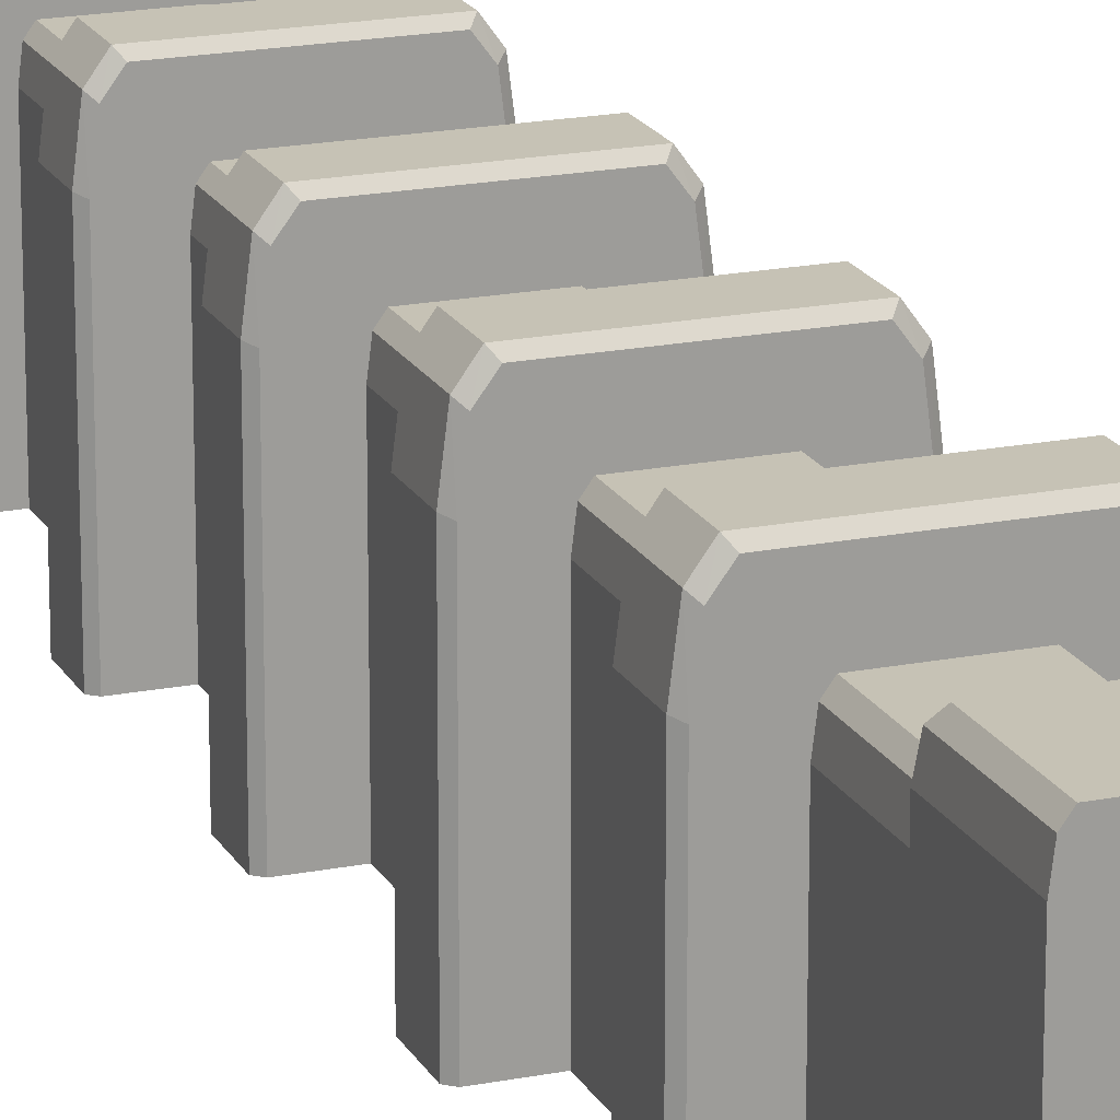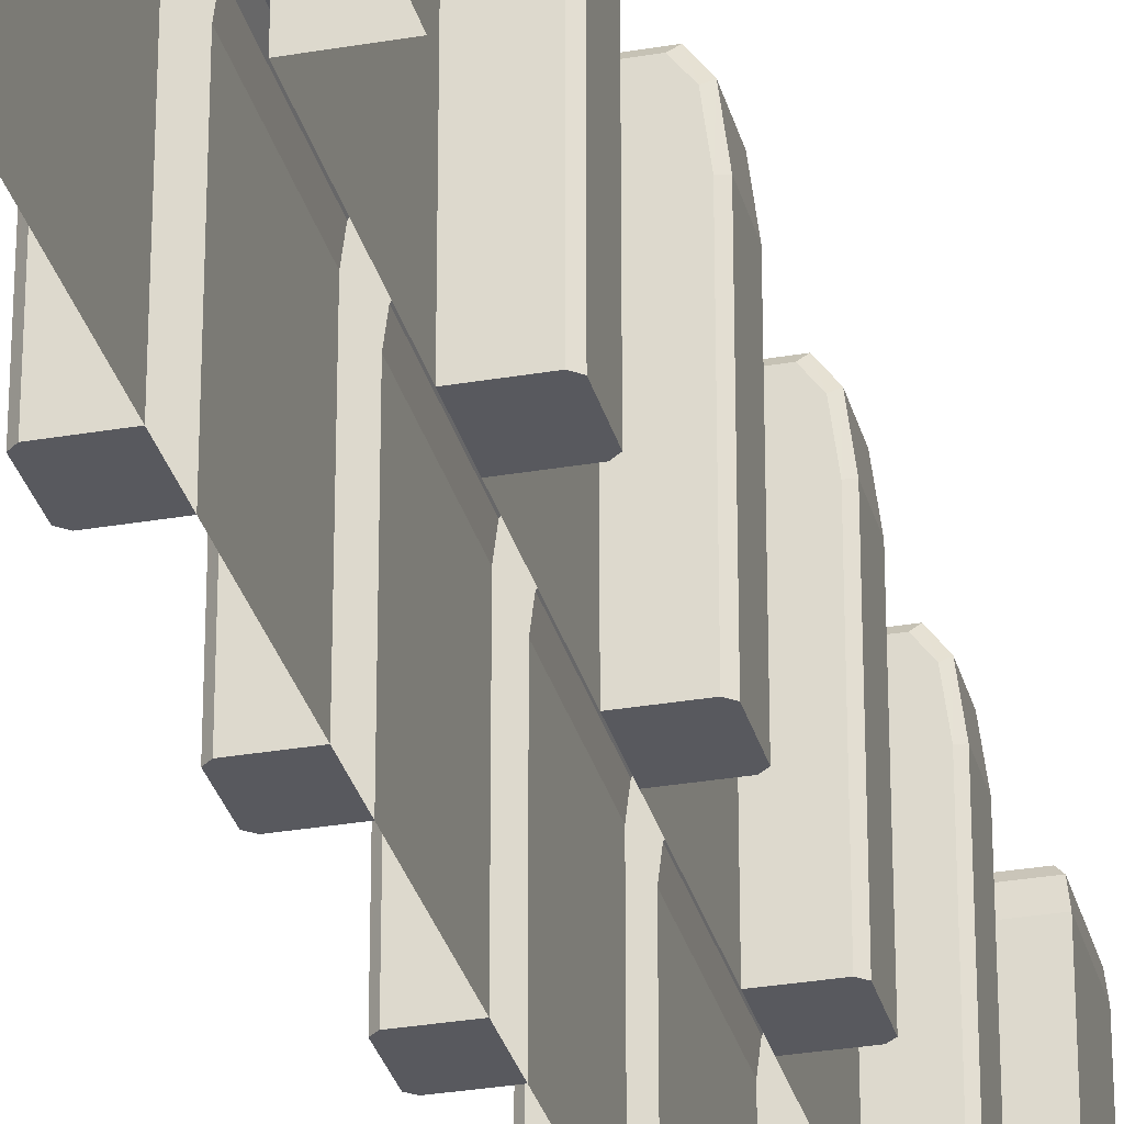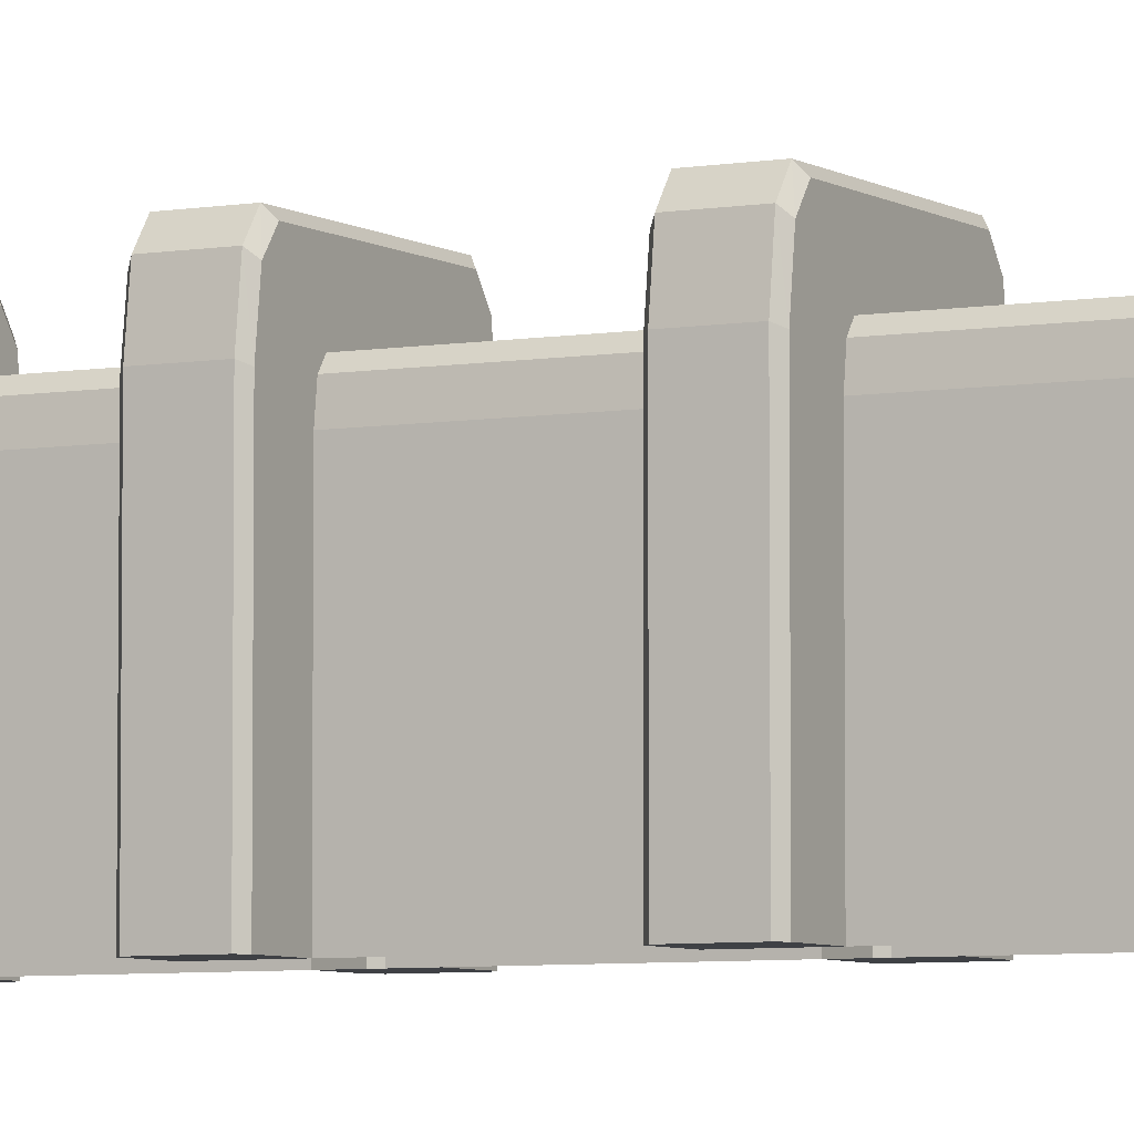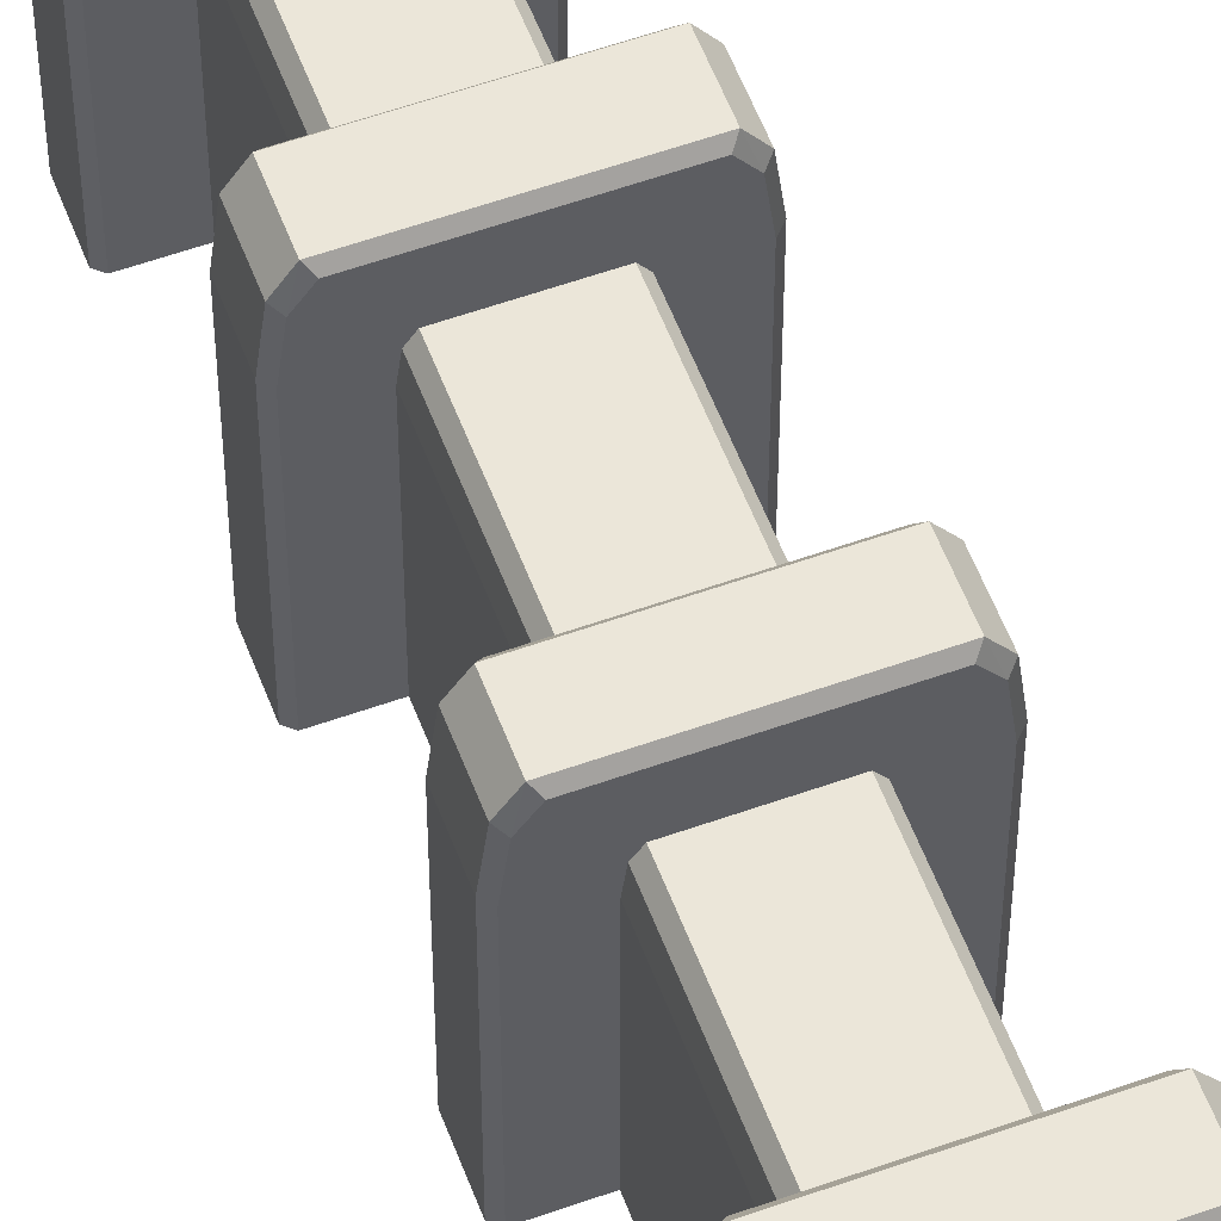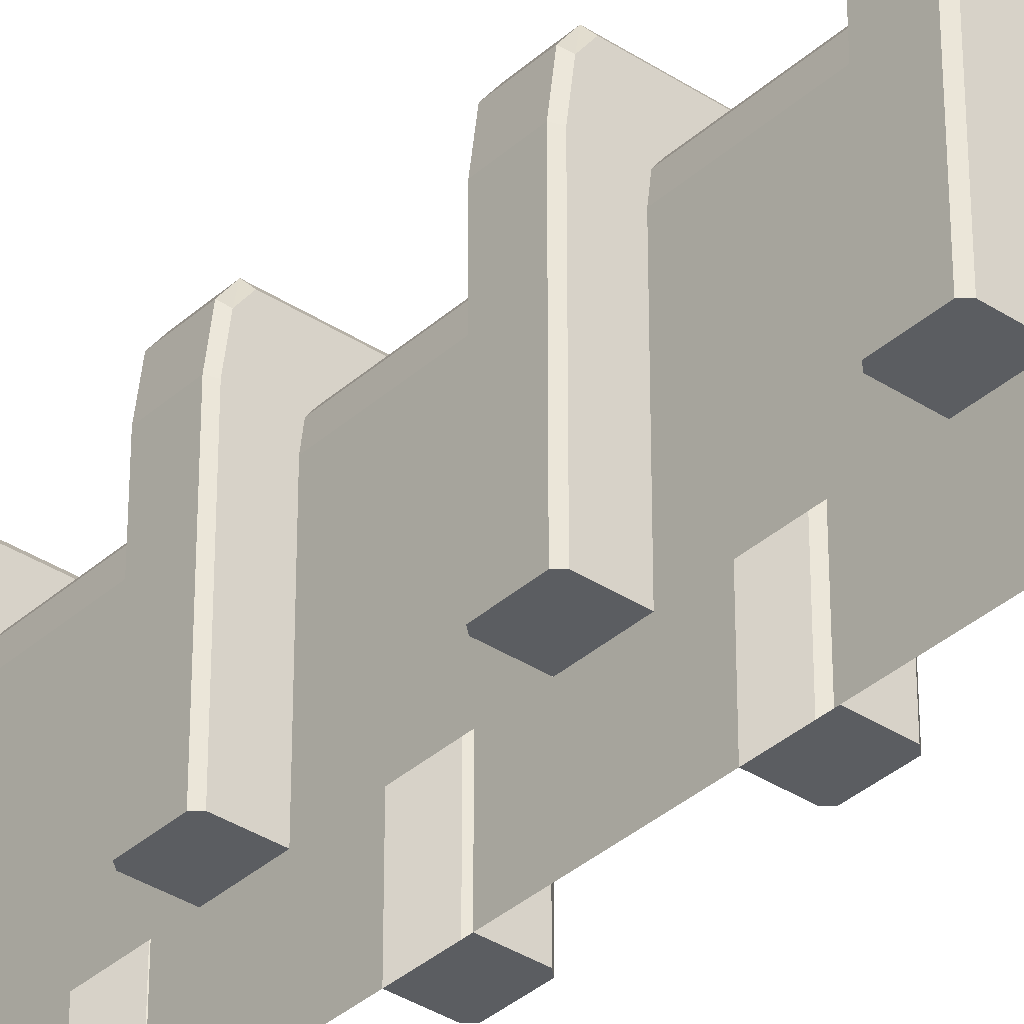
<metadata>
{"format":"obj","ext":"obj","renderer":"f3d","projection":"perspective","resolution":1024,"background":"white","views":[{"elev":18.9,"azim":159.3,"up":"+Y"},{"elev":-30.3,"azim":-165.9,"up":"+Y"},{"elev":-5.5,"azim":-61.3,"up":"+Y"},{"elev":56.5,"azim":-20.5,"up":"+Y"},{"elev":-35.8,"azim":-40.7,"up":"+Y"}]}
</metadata>
<code>
o Wall_-_Detailed_Cube.020
v 0 0 -4
v 0.6 0 -4
v 0 0 -3.7
v 0.6 0 -3.7
v 0 0 -0.3
v 0.6 0 -0.3
v 0 0 0
v 0.6 0 0
v 0.15 0 -0.3
v 0.45 0 -0.3
v 0.15 0 -3.7
v 0.45 0 -3.7
v 0.1779 0.7 -0.3
v 0.15 0.607 -0.3
v 0 0.811 -0.3
v 0.1582 0.6728 -0.3
v 0.45 0.607 -0.3
v 0.4221 0.7 -0.3
v 0.6 0.811 -0.3
v 0.4418 0.6728 -0.3
v 0.15 0.607 -3.7
v 0.1779 0.7 -3.7
v 0 0.811 -3.7
v 0.1582 0.6728 -3.7
v 0.4221 0.7 -3.7
v 0.45 0.607 -3.7
v 0.6 0.811 -3.7
v 0.4418 0.6728 -3.7
v 0 0.811 -4
v 0.02669 0.9 -4
v 0.007818 0.8739 -4
v 0.5733 0.9 -4
v 0.6 0.811 -4
v 0.5922 0.8739 -4
v 0.02669 0.9 -3.727
v 0.007818 0.8739 -3.708
v 0.5733 0.9 -3.727
v 0.5922 0.8739 -3.708
v 0.02669 0.9 -0.2733
v 0.007817 0.8739 -0.2922
v 0.5733 0.9 -0.2733
v 0.5922 0.8739 -0.2922
v 0.02669 0.9 0
v 0 0.811 0
v 0.007818 0.8739 0
v 0.6 0.811 0
v 0.5733 0.9 0
v 0.5922 0.8739 0
v 0.15 0 -0.89
v 0.15 0 -1.07
v 0.15 0 -1.57
v 0.15 0 -1.75
v 0.15 0 -2.25
v 0.15 0 -2.43
v 0.15 0 -2.93
v 0.15 0 -3.11
v 0.45 0 -1.07
v 0.45 0 -0.89
v 0.45 0 -1.75
v 0.45 0 -1.57
v 0.45 0 -2.43
v 0.45 0 -2.25
v 0.45 0 -3.11
v 0.45 0 -2.93
v 0.1779 0.7 -0.89
v 0.1779 0.7 -1.07
v 0.1779 0.7 -1.57
v 0.1779 0.7 -1.75
v 0.1779 0.7 -2.25
v 0.1779 0.7 -2.43
v 0.1779 0.7 -2.93
v 0.1779 0.7 -3.11
v 0.1582 0.6728 -2.93
v 0.1582 0.6728 -3.11
v 0.1582 0.6728 -2.25
v 0.1582 0.6728 -2.43
v 0.1582 0.6728 -1.57
v 0.1582 0.6728 -1.75
v 0.1582 0.6728 -0.89
v 0.1582 0.6728 -1.07
v 0.15 0.607 -2.93
v 0.15 0.607 -3.11
v 0.15 0.607 -2.25
v 0.15 0.607 -2.43
v 0.15 0.607 -1.57
v 0.15 0.607 -1.75
v 0.15 0.607 -0.89
v 0.15 0.607 -1.07
v 0.45 0.607 -0.89
v 0.45 0.607 -1.07
v 0.45 0.607 -1.57
v 0.45 0.607 -1.75
v 0.45 0.607 -2.25
v 0.45 0.607 -2.43
v 0.45 0.607 -2.93
v 0.45 0.607 -3.11
v 0.4418 0.6728 -2.93
v 0.4418 0.6728 -3.11
v 0.4418 0.6728 -2.25
v 0.4418 0.6728 -2.43
v 0.4418 0.6728 -1.57
v 0.4418 0.6728 -1.75
v 0.4418 0.6728 -0.89
v 0.4418 0.6728 -1.07
v 0.4221 0.7 -3.11
v 0.4221 0.7 -2.93
v 0.4221 0.7 -2.43
v 0.4221 0.7 -2.25
v 0.4221 0.7 -1.75
v 0.4221 0.7 -1.57
v 0.4221 0.7 -1.07
v 0.4221 0.7 -0.89
v 0.5442 0.8601 -2.946
v 0.5289 0.84 -2.93
v 0.5289 0.84 -3.11
v 0.5442 0.8601 -3.094
v 0.5837 0.8056 -3.094
v 0.5665 0.7895 -3.11
v 0.5665 0.7895 -2.93
v 0.5837 0.8056 -2.946
v 0.5442 0.8601 -2.266
v 0.5289 0.84 -2.25
v 0.5289 0.84 -2.43
v 0.5442 0.8601 -2.414
v 0.5665 0.7895 -2.43
v 0.5837 0.8056 -2.414
v 0.5665 0.7895 -2.25
v 0.5837 0.8056 -2.266
v 0.5442 0.8601 -1.586
v 0.5289 0.84 -1.57
v 0.5289 0.84 -1.75
v 0.5442 0.8601 -1.734
v 0.5665 0.7895 -1.75
v 0.5837 0.8056 -1.734
v 0.5665 0.7895 -1.57
v 0.5837 0.8056 -1.586
v 0.5442 0.8601 -0.9056
v 0.5289 0.84 -0.89
v 0.5289 0.84 -1.07
v 0.5442 0.8601 -1.054
v 0.5665 0.7895 -1.07
v 0.5837 0.8056 -1.054
v 0.5665 0.7895 -0.89
v 0.5837 0.8056 -0.9056
v 0.01781 0 -2.93
v 0 0 -2.946
v 0 0 -3.094
v 0.01781 0 -3.11
v 0 0.6741 -3.094
v 0.0179 0.6661 -3.11
v 0.0179 0.6661 -2.93
v 0 0.6741 -2.946
v 0.01781 0 -2.25
v 0 0 -2.266
v 0 0 -2.414
v 0.01781 0 -2.43
v 0.0179 0.6661 -2.43
v 0 0.6741 -2.414
v 0.0179 0.6661 -2.25
v 0 0.6741 -2.266
v 0.01781 0 -1.57
v -0 0 -1.586
v -0 0 -1.734
v 0.01781 0 -1.75
v 0.0179 0.6661 -1.75
v -0 0.6741 -1.734
v -0 0.6741 -1.586
v 0.0179 0.6661 -1.57
v 0.01781 0 -0.89
v -0 0 -0.9056
v -0 0 -1.054
v 0.01781 0 -1.07
v 0.0179 0.6661 -1.07
v -0 0.6741 -1.054
v 0.0179 0.6661 -0.89
v -0 0.6741 -0.9056
v 0.5821 0.6661 -0.89
v 0.6 0.6741 -0.9056
v 0.6 0.6741 -1.054
v 0.5821 0.6661 -1.07
v 0.5821 0.6661 -1.57
v 0.6 0.6741 -1.586
v 0.6 0.6741 -1.734
v 0.5821 0.6661 -1.75
v 0.5821 0.6661 -2.25
v 0.6 0.6741 -2.266
v 0.6 0.6741 -2.414
v 0.5821 0.6661 -2.43
v 0.5821 0.6661 -2.93
v 0.6 0.6741 -2.946
v 0.6 0.6741 -3.094
v 0.5821 0.6661 -3.11
v 0.01634 0.8056 -0.9056
v 0.03352 0.7895 -0.89
v 0.03352 0.7895 -1.07
v 0.01634 0.8056 -1.054
v 0.03352 0.7895 -1.57
v 0.01634 0.8056 -1.586
v 0.03352 0.7895 -1.75
v 0.01634 0.8056 -1.734
v 0.01634 0.8056 -2.266
v 0.03352 0.7895 -2.25
v 0.01634 0.8056 -2.414
v 0.03352 0.7895 -2.43
v 0.01634 0.8056 -2.946
v 0.03352 0.7895 -2.93
v 0.03352 0.7895 -3.11
v 0.01634 0.8056 -3.094
v 0.07107 0.84 -0.89
v 0.05579 0.8601 -0.9056
v 0.05579 0.8601 -1.054
v 0.07107 0.84 -1.07
v 0.07107 0.84 -1.57
v 0.05579 0.8601 -1.586
v 0.05579 0.8601 -1.734
v 0.07107 0.84 -1.75
v 0.07107 0.84 -2.25
v 0.05579 0.8601 -2.266
v 0.05579 0.8601 -2.414
v 0.07107 0.84 -2.43
v 0.07107 0.84 -2.93
v 0.05579 0.8601 -2.946
v 0.05579 0.8601 -3.094
v 0.07107 0.84 -3.11
v 0.6 0 -0.9056
v 0.5822 0 -0.89
v 0.5822 0 -1.07
v 0.6 0 -1.054
v 0.6 0 -1.586
v 0.5822 0 -1.57
v 0.5822 0 -1.75
v 0.6 0 -1.734
v 0.6 0 -2.266
v 0.5822 0 -2.25
v 0.5822 0 -2.43
v 0.6 0 -2.414
v 0.6 0 -2.946
v 0.5822 0 -2.93
v 0.5822 0 -3.11
v 0.6 0 -3.094
f 32 35 37
f 22 27 23
f 14 5 15
f 29 2 1
f 33 4 2
f 18 65 13
f 46 7 8
f 18 15 19
f 41 43 47
f 6 17 19
f 3 21 23
f 24 82 74
f 26 4 27
f 44 5 7
f 19 8 6
f 13 16 15
f 16 14 15
f 17 20 19
f 20 18 19
f 21 24 23
f 24 22 23
f 25 28 27
f 28 26 27
f 105 22 72
f 73 84 76
f 28 105 98
f 97 107 100
f 10 89 17
f 37 34 32
f 38 33 34
f 35 38 37
f 36 27 38
f 35 31 36
f 36 29 23
f 41 40 39
f 42 15 40
f 41 48 42
f 42 46 19
f 39 45 43
f 40 44 45
f 23 1 3
f 88 51 50
f 86 53 52
f 84 55 54
f 82 11 56
f 170 171 172
f 103 18 20
f 101 111 104
f 99 109 102
f 91 104 90
f 93 102 92
f 95 100 94
f 26 98 96
f 89 20 17
f 79 14 16
f 77 88 80
f 75 86 78
f 111 67 66
f 65 16 13
f 70 106 71
f 22 74 72
f 67 80 66
f 109 69 68
f 69 78 68
f 71 76 70
f 57 91 90
f 59 93 92
f 61 95 94
f 63 26 96
f 106 221 71
f 77 213 197
f 191 237 240
f 240 237 238
f 171 176 174
f 72 115 105
f 154 155 156
f 92 231 59
f 88 172 173
f 81 206 151
f 187 233 236
f 174 193 196
f 108 217 69
f 236 233 234
f 162 163 164
f 90 227 57
f 70 123 107
f 83 202 159
f 183 229 232
f 232 229 230
f 67 130 213
f 87 169 49
f 98 115 118
f 85 197 168
f 96 118 192
f 68 131 109
f 100 123 125
f 179 225 228
f 14 49 9
f 85 161 51
f 83 153 53
f 146 147 148
f 211 137 140
f 215 129 132
f 124 218 121
f 223 113 116
f 89 143 103
f 91 135 101
f 93 127 99
f 95 119 97
f 88 195 80
f 86 199 78
f 84 204 76
f 82 207 74
f 80 212 66
f 78 216 68
f 76 220 70
f 74 224 72
f 65 138 209
f 101 130 110
f 99 122 108
f 97 114 106
f 89 226 177
f 91 230 181
f 93 234 185
f 95 238 189
f 166 198 200
f 94 235 61
f 196 210 211
f 163 167 166
f 142 178 179
f 86 164 165
f 79 209 194
f 75 217 202
f 81 145 55
f 96 239 63
f 200 214 215
f 158 201 203
f 134 182 183
f 155 160 158
f 73 221 206
f 103 138 112
f 84 156 157
f 203 218 219
f 126 186 187
f 149 205 208
f 228 225 226
f 132 136 134
f 82 148 150
f 208 222 223
f 147 152 149
f 90 141 180
f 117 190 191
f 104 139 141
f 124 128 126
f 66 139 111
f 92 133 184
f 102 131 133
f 87 194 175
f 140 144 142
f 94 125 188
f 48 43 45
f 46 45 44
f 31 32 34
f 29 34 33
f 199 215 216
f 157 203 204
f 188 126 187
f 118 116 117
f 135 129 130
f 151 146 145
f 206 222 205
f 207 223 224
f 202 218 201
f 194 210 193
f 195 211 212
f 151 205 152
f 168 198 167
f 165 200 199
f 173 196 195
f 192 117 191
f 184 134 183
f 180 142 179
f 119 113 114
f 127 121 122
f 125 124 126
f 133 132 134
f 143 137 138
f 141 140 142
f 150 147 149
f 175 170 169
f 173 171 174
f 204 219 220
f 197 214 198
f 165 163 166
f 168 162 161
f 157 155 158
f 159 154 153
f 177 144 143
f 175 193 176
f 189 120 119
f 185 128 127
f 181 136 135
f 150 208 207
f 159 201 160
f 212 140 139
f 138 210 209
f 216 132 131
f 130 214 213
f 220 124 123
f 122 218 217
f 224 116 115
f 114 222 221
f 180 228 227
f 177 225 178
f 184 232 231
f 181 229 182
f 188 236 235
f 185 233 186
f 192 240 239
f 189 237 190
f 116 120 117
f 32 30 35
f 22 25 27
f 14 9 5
f 29 33 2
f 33 27 4
f 18 112 65
f 46 44 7
f 18 13 15
f 41 39 43
f 6 10 17
f 3 11 21
f 24 21 82
f 26 12 4
f 44 15 5
f 19 46 8
f 105 25 22
f 73 81 84
f 28 25 105
f 97 106 107
f 10 58 89
f 37 38 34
f 38 27 33
f 35 36 38
f 36 23 27
f 35 30 31
f 36 31 29
f 41 42 40
f 42 19 15
f 41 47 48
f 42 48 46
f 39 40 45
f 40 15 44
f 23 29 1
f 88 85 51
f 86 83 53
f 84 81 55
f 82 21 11
f 172 50 49
f 49 169 172
f 169 170 172
f 103 112 18
f 101 110 111
f 99 108 109
f 91 101 104
f 93 99 102
f 95 97 100
f 26 28 98
f 89 103 20
f 79 87 14
f 77 85 88
f 75 83 86
f 111 110 67
f 65 79 16
f 70 107 106
f 22 24 74
f 67 77 80
f 109 108 69
f 69 75 78
f 71 73 76
f 57 60 91
f 59 62 93
f 61 64 95
f 63 12 26
f 106 114 221
f 77 67 213
f 191 190 237
f 238 64 63
f 63 239 238
f 239 240 238
f 171 170 176
f 72 224 115
f 156 54 53
f 53 153 156
f 153 154 156
f 92 184 231
f 88 50 172
f 81 73 206
f 187 186 233
f 174 176 193
f 108 122 217
f 234 62 61
f 61 235 234
f 235 236 234
f 164 52 51
f 51 161 164
f 161 162 164
f 90 180 227
f 70 220 123
f 83 75 202
f 183 182 229
f 230 60 59
f 59 231 230
f 231 232 230
f 67 110 130
f 87 175 169
f 98 105 115
f 85 77 197
f 96 98 118
f 68 216 131
f 100 107 123
f 179 178 225
f 14 87 49
f 85 168 161
f 83 159 153
f 148 56 55
f 55 145 148
f 145 146 148
f 211 210 137
f 215 214 129
f 124 219 218
f 223 222 113
f 89 177 143
f 91 181 135
f 93 185 127
f 95 189 119
f 88 173 195
f 86 165 199
f 84 157 204
f 82 150 207
f 80 195 212
f 78 199 216
f 76 204 220
f 74 207 224
f 65 112 138
f 101 135 130
f 99 127 122
f 97 119 114
f 89 58 226
f 91 60 230
f 93 62 234
f 95 64 238
f 166 167 198
f 94 188 235
f 196 193 210
f 163 162 167
f 142 144 178
f 86 52 164
f 79 65 209
f 75 69 217
f 81 151 145
f 96 192 239
f 200 198 214
f 158 160 201
f 134 136 182
f 155 154 160
f 73 71 221
f 103 143 138
f 84 54 156
f 203 201 218
f 126 128 186
f 149 152 205
f 226 58 57
f 57 227 226
f 227 228 226
f 132 129 136
f 82 56 148
f 208 205 222
f 147 146 152
f 90 104 141
f 117 120 190
f 104 111 139
f 124 121 128
f 66 212 139
f 92 102 133
f 102 109 131
f 87 79 194
f 140 137 144
f 94 100 125
f 48 47 43
f 46 48 45
f 31 30 32
f 29 31 34
f 199 200 215
f 157 158 203
f 188 125 126
f 118 115 116
f 135 136 129
f 151 152 146
f 206 221 222
f 207 208 223
f 202 217 218
f 194 209 210
f 195 196 211
f 151 206 205
f 168 197 198
f 165 166 200
f 173 174 196
f 192 118 117
f 184 133 134
f 180 141 142
f 119 120 113
f 127 128 121
f 125 123 124
f 133 131 132
f 143 144 137
f 141 139 140
f 150 148 147
f 175 176 170
f 173 172 171
f 204 203 219
f 197 213 214
f 165 164 163
f 168 167 162
f 157 156 155
f 159 160 154
f 177 178 144
f 175 194 193
f 189 190 120
f 185 186 128
f 181 182 136
f 150 149 208
f 159 202 201
f 212 211 140
f 138 137 210
f 216 215 132
f 130 129 214
f 220 219 124
f 122 121 218
f 224 223 116
f 114 113 222
f 180 179 228
f 177 226 225
f 184 183 232
f 181 230 229
f 188 187 236
f 185 234 233
f 192 191 240
f 189 238 237
f 116 113 120

</code>
